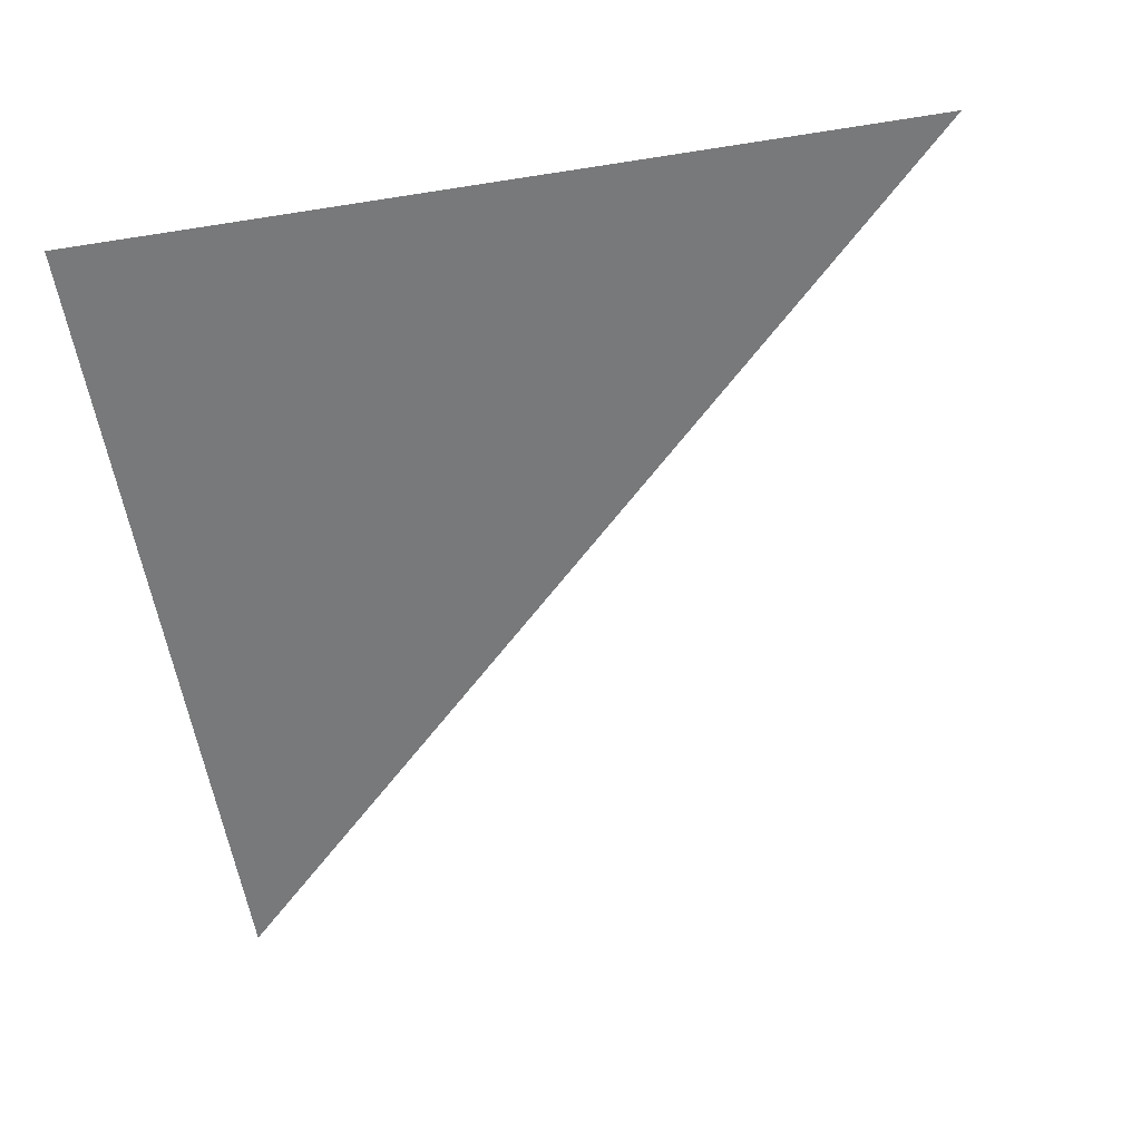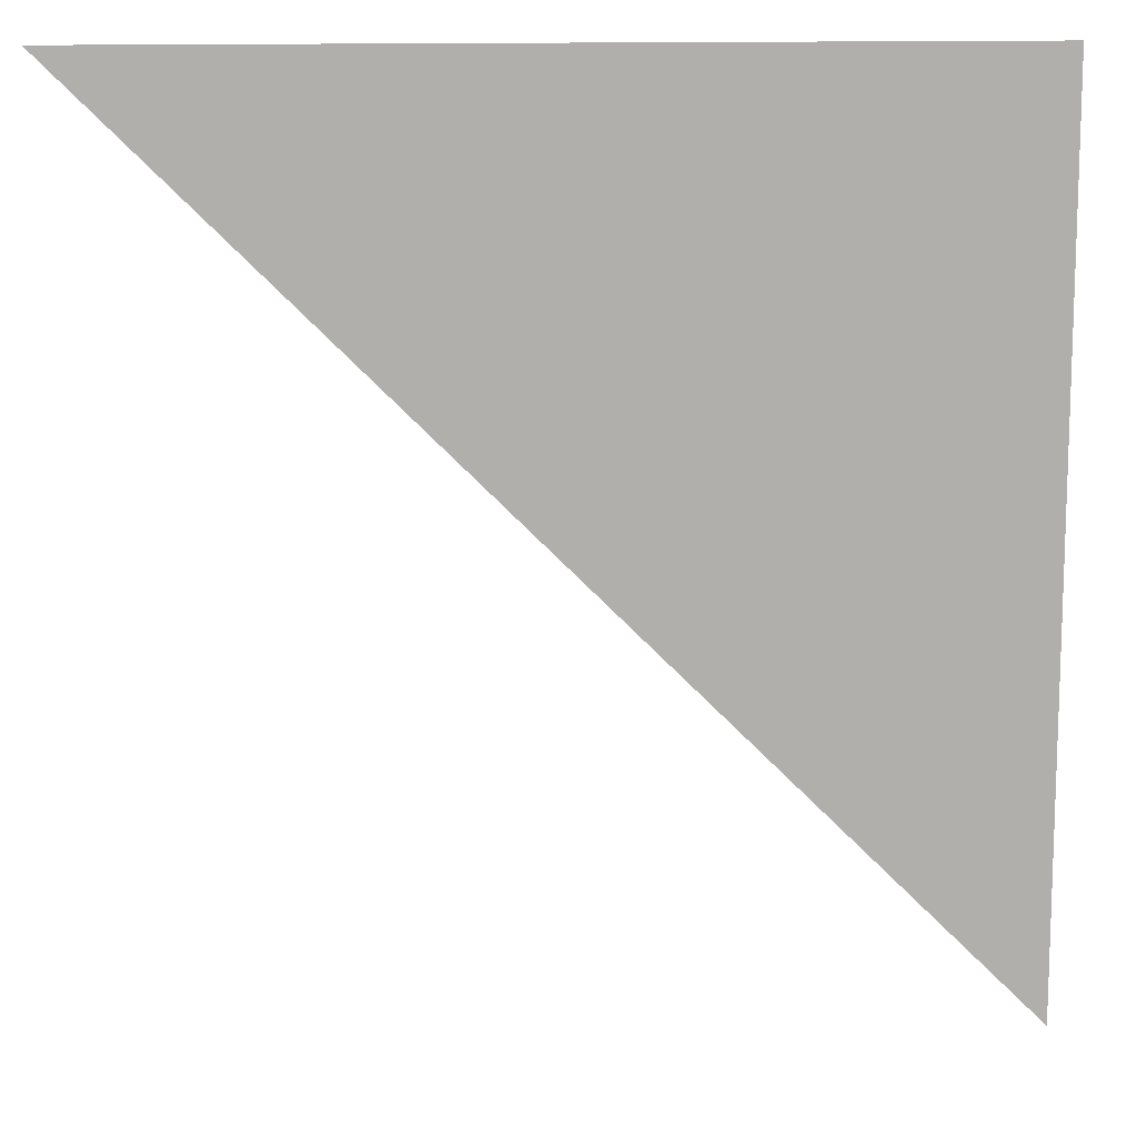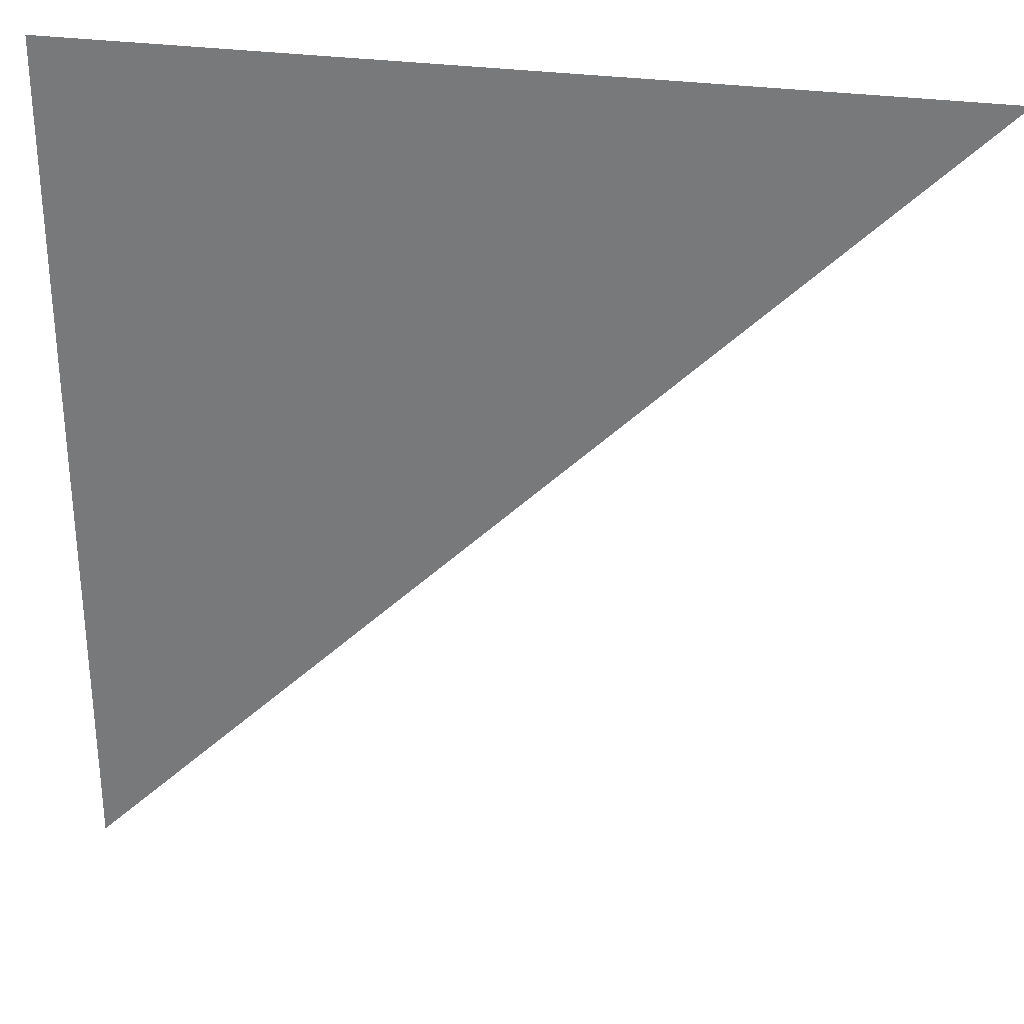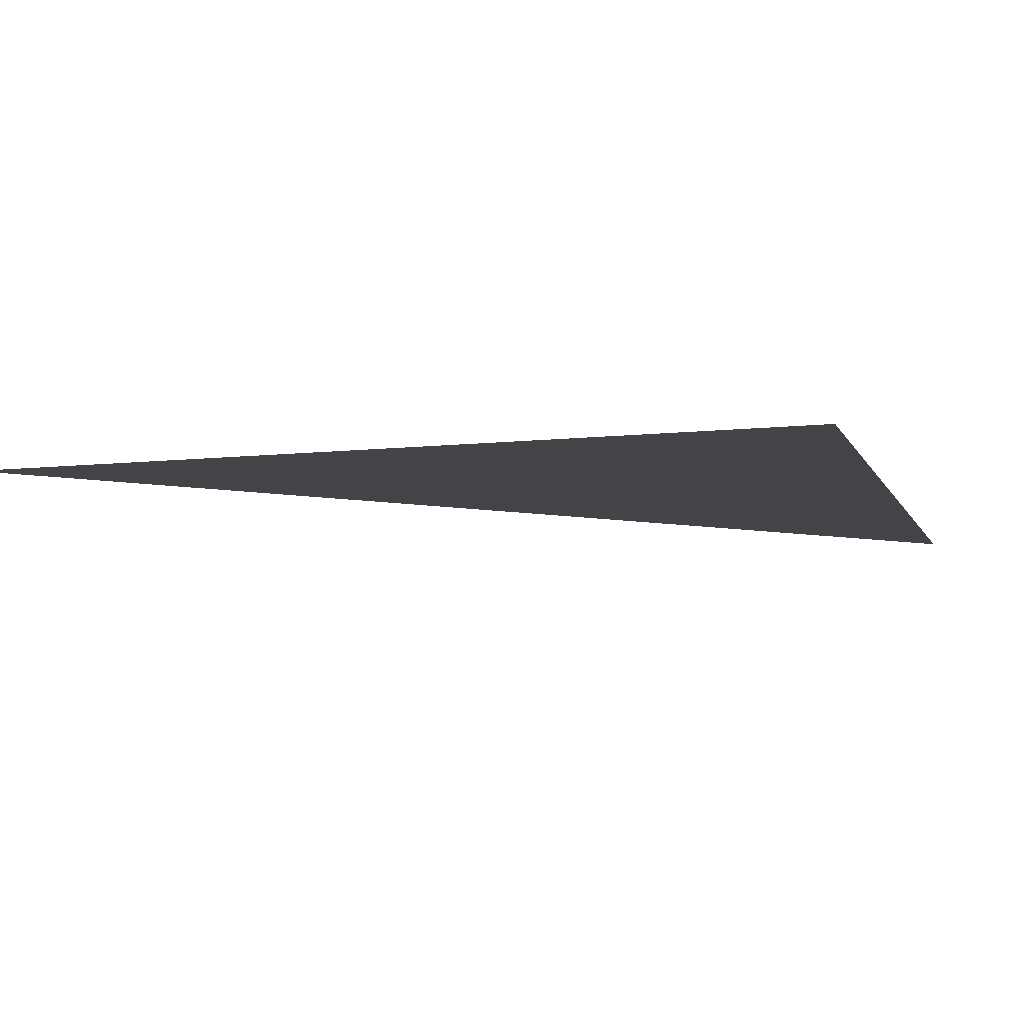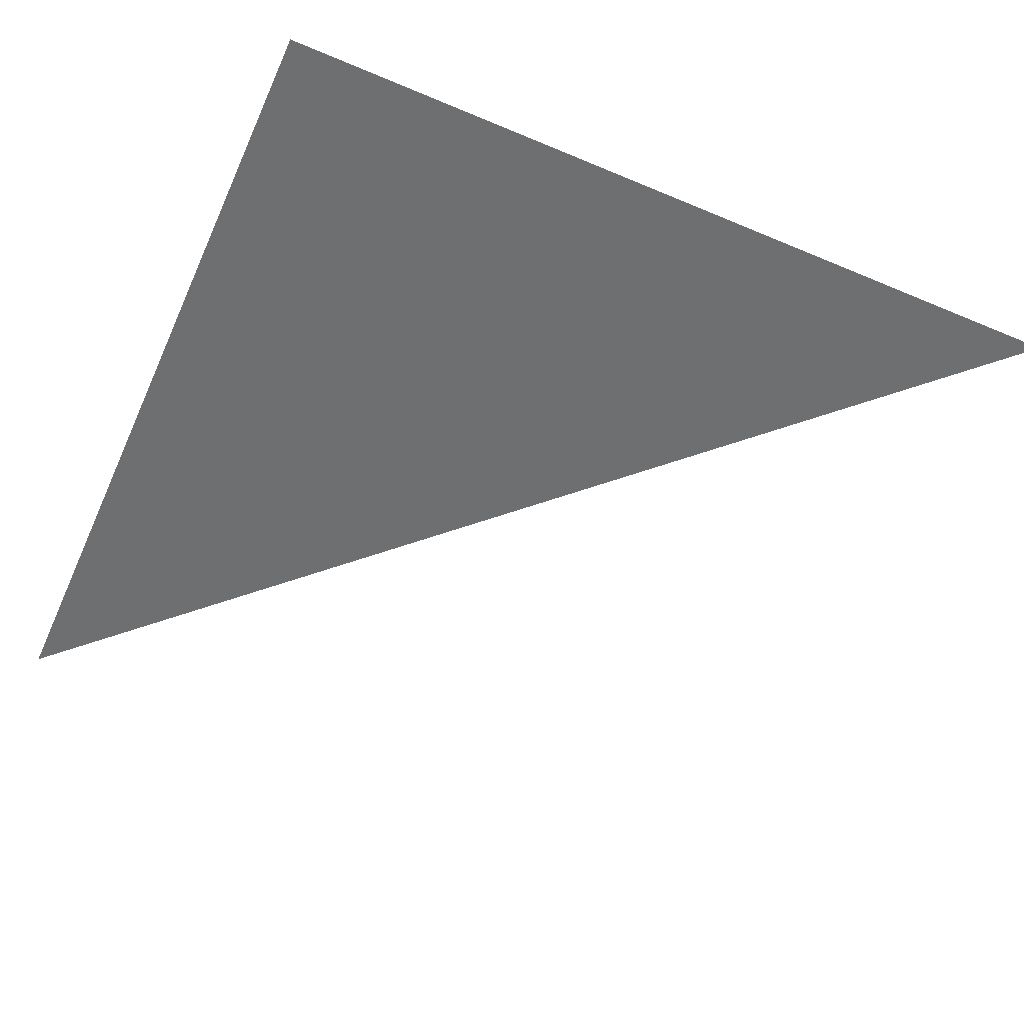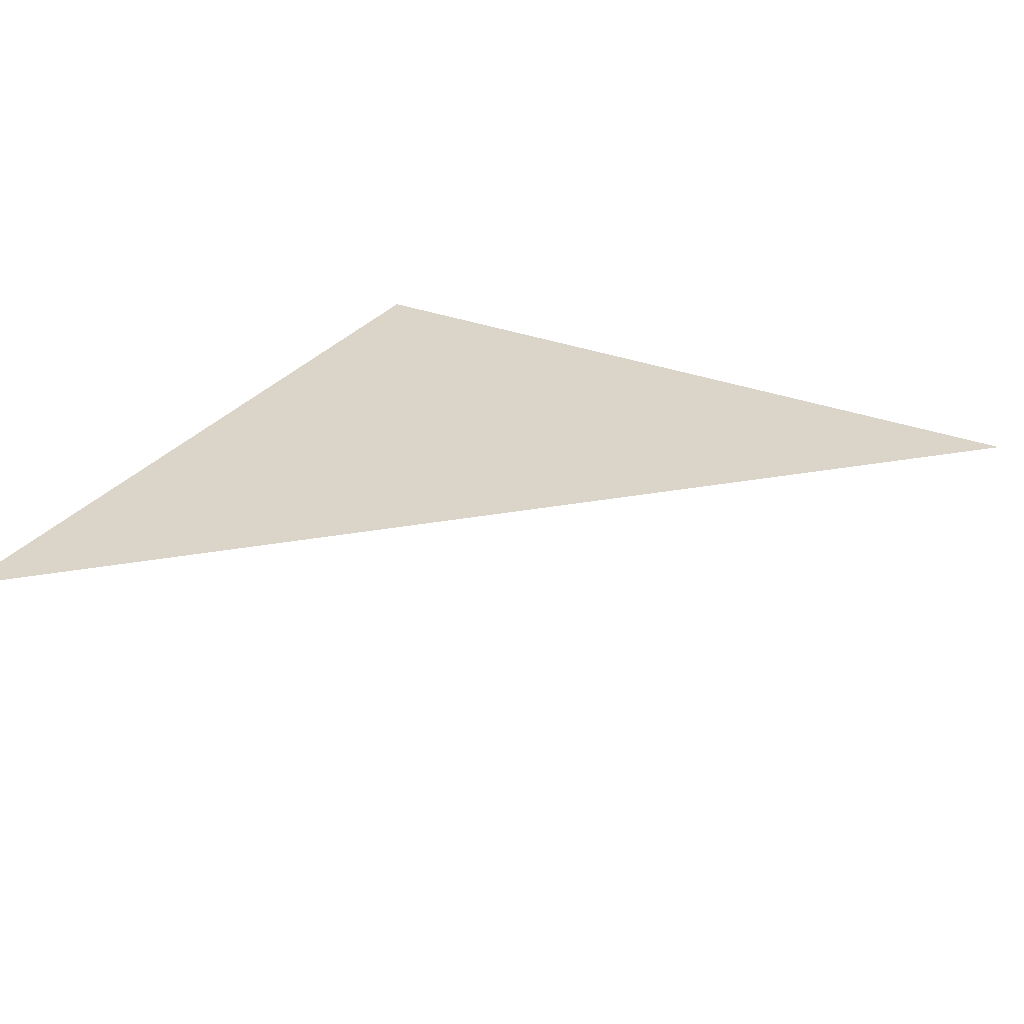
<metadata>
{"format":"obj","ext":"obj","renderer":"f3d","projection":"perspective","resolution":1024,"background":"white","views":[{"elev":-57.7,"azim":99.3,"up":"+Y"},{"elev":12.1,"azim":-9.2,"up":"+Z"},{"elev":30.4,"azim":-168.7,"up":"+Z"},{"elev":-8.3,"azim":17.1,"up":"+Y"},{"elev":-54.5,"azim":65.9,"up":"+Y"},{"elev":29.4,"azim":-150.2,"up":"+Y"}]}
</metadata>
<code>
v  1.313  0  1.313
v  0.8218  0  1.432
v  1.432  0  1.432
v  1.432  0  0.8218
f 1 3 2
f 1 4 3
f 1 2 4
f 2 3 4

</code>
